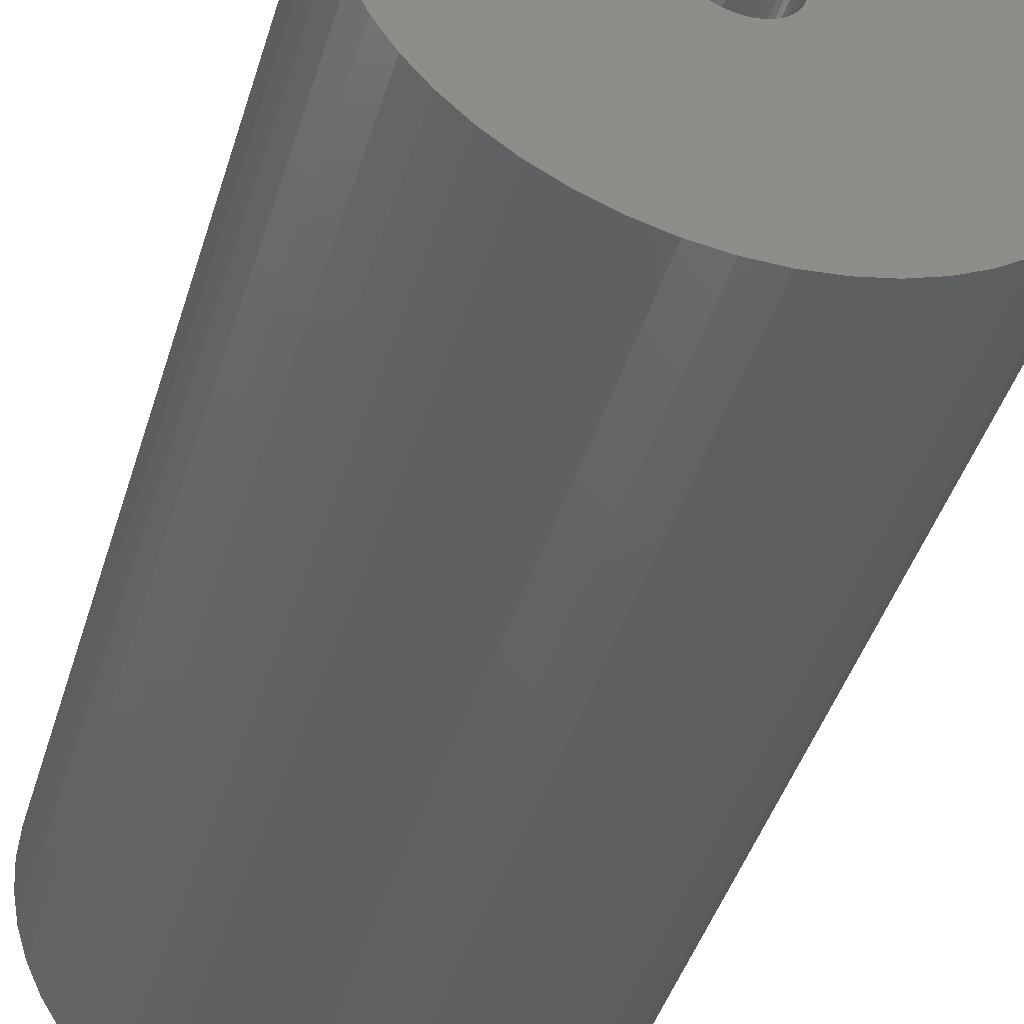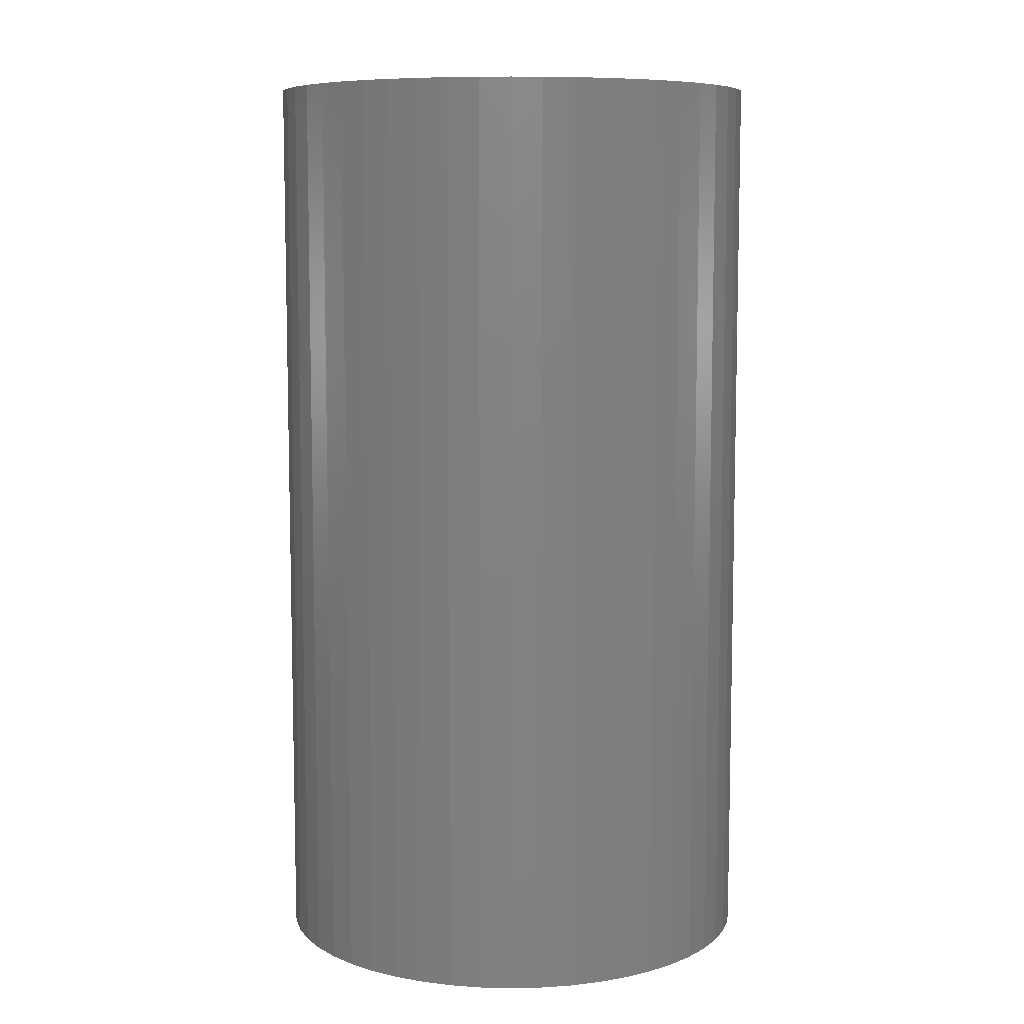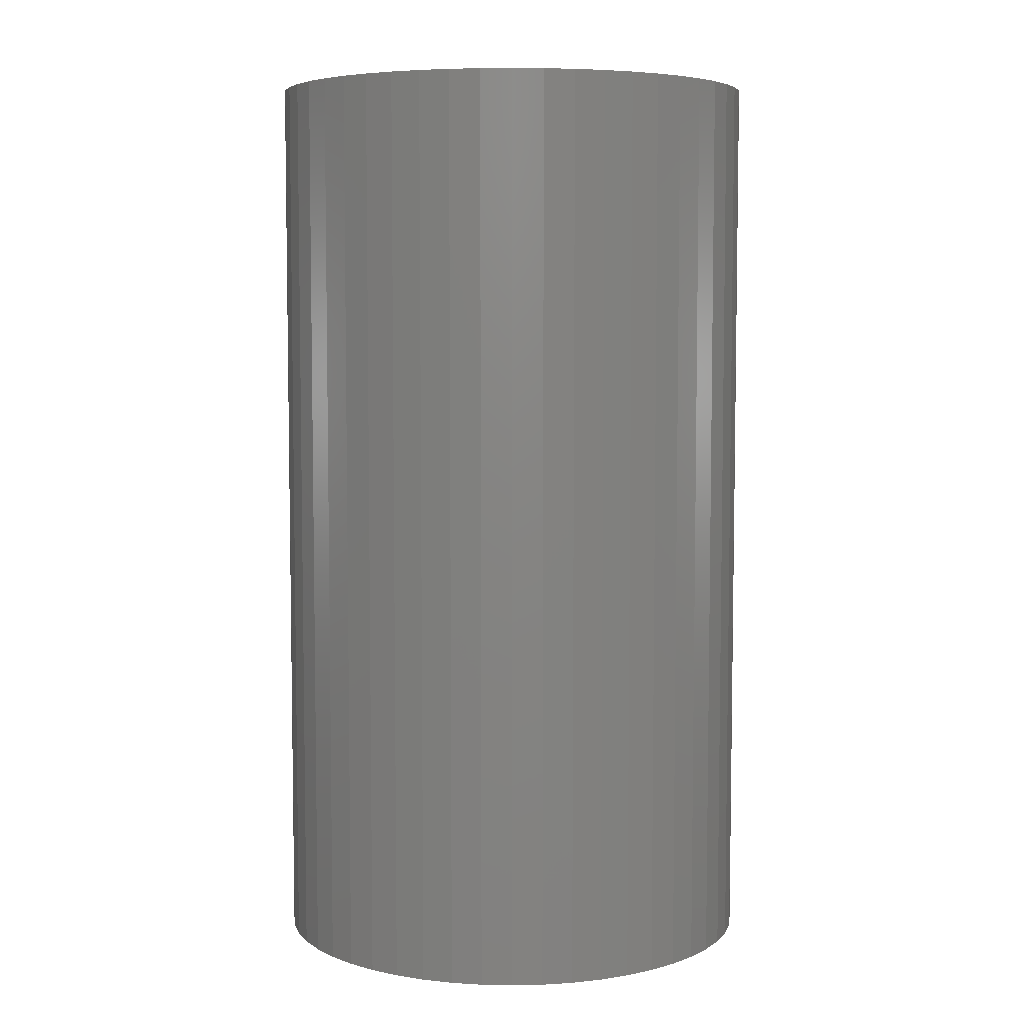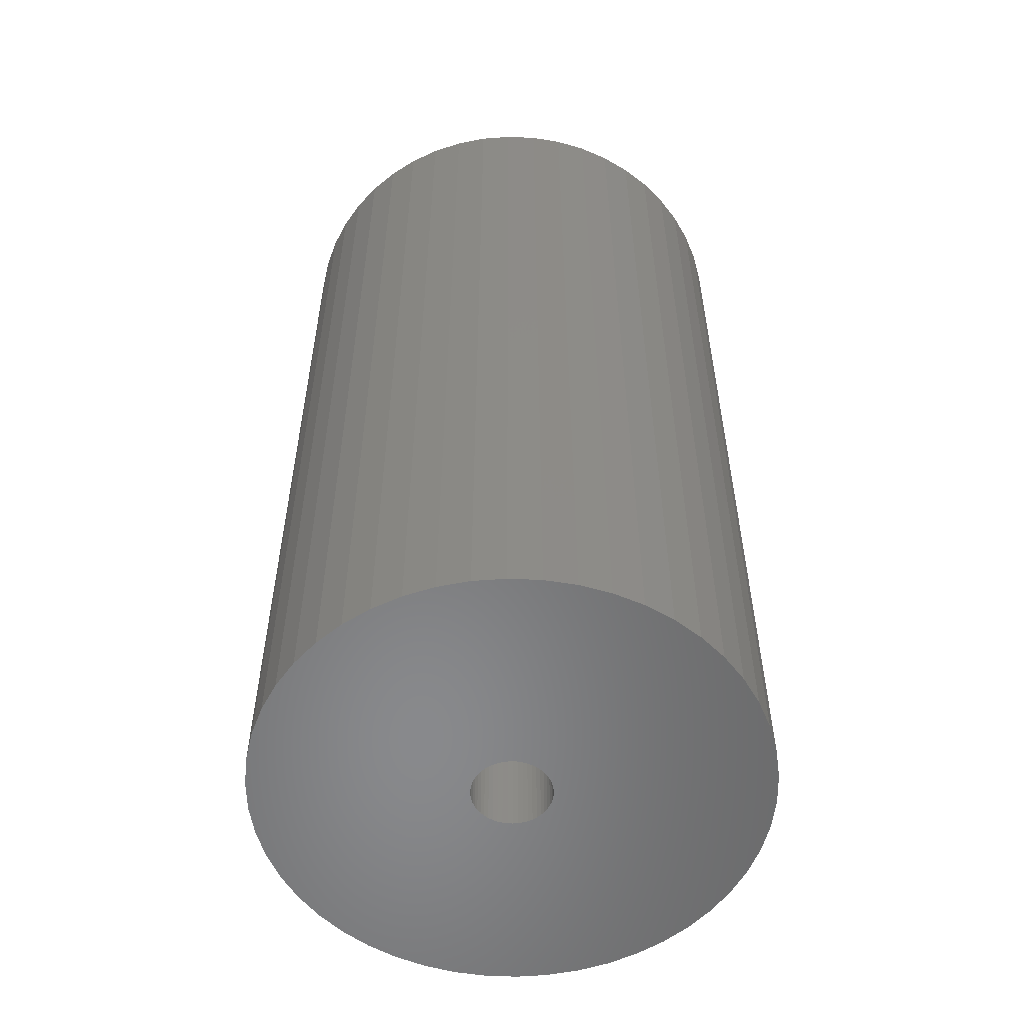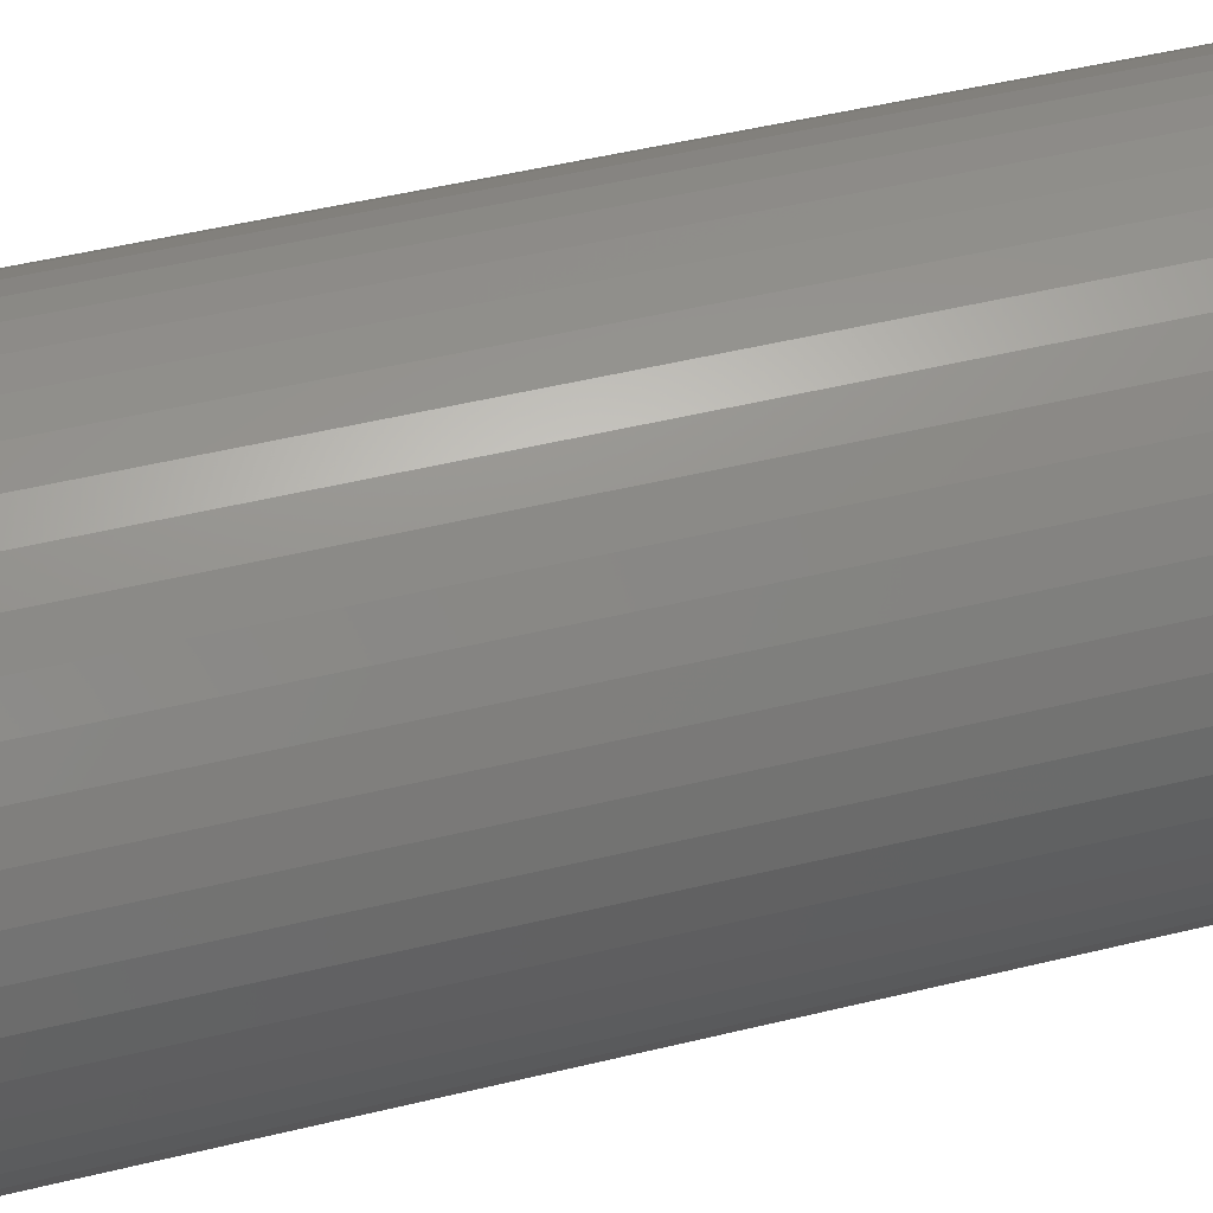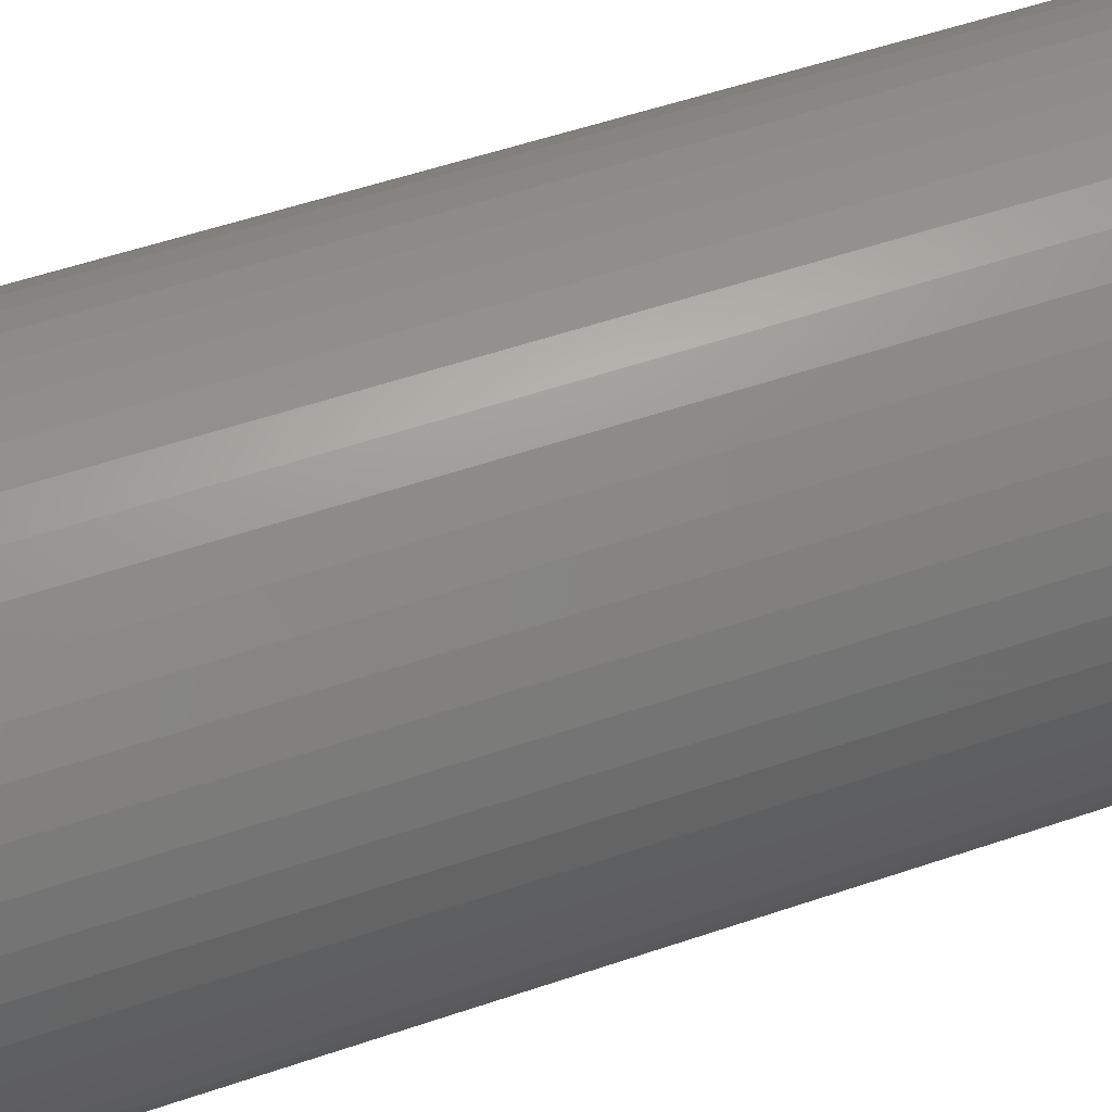
<metadata>
{"format":"stl","ext":"stl","renderer":"f3d","projection":"perspective","resolution":1024,"background":"white","views":[{"elev":-44.2,"azim":-16.7,"up":"+Y"},{"elev":8.2,"azim":68.7,"up":"+Z"},{"elev":5.9,"azim":39.6,"up":"+Z"},{"elev":-55.4,"azim":-153.8,"up":"+Z"},{"elev":50.7,"azim":-104.8,"up":"+Y"},{"elev":56.6,"azim":70.6,"up":"+Y"}]}
</metadata>
<code>
# stl→obj: 200 verts, 400 faces
v 17.5 0 32.5
v 17.36 2.193 -32.5
v 17.36 2.193 32.5
v 17.5 0 -32.5
v -17.5 0 -32.5
v -17.36 2.193 32.5
v -17.36 2.193 -32.5
v -17.5 0 32.5
v 1.099 17.47 -32.5
v -1.099 17.47 32.5
v 1.099 17.47 32.5
v -1.099 17.47 -32.5
v -1.099 -17.47 -32.5
v 1.099 -17.47 32.5
v -1.099 -17.47 32.5
v 1.099 -17.47 -32.5
v 12.76 11.98 -32.5
v 11.15 13.48 32.5
v 12.76 11.98 32.5
v 11.15 13.48 -32.5
v -11.15 13.48 -32.5
v -12.76 11.98 32.5
v -11.15 13.48 32.5
v -12.76 11.98 -32.5
v -5.408 16.64 -32.5
v -7.451 15.83 32.5
v -5.408 16.64 32.5
v -7.451 15.83 -32.5
v 16.27 6.442 32.5
v 15.34 8.431 -32.5
v 15.34 8.431 32.5
v 16.27 6.442 -32.5
v 16.95 4.352 -32.5
v 16.95 4.352 32.5
v 7.451 15.83 -32.5
v 5.408 16.64 32.5
v 7.451 15.83 32.5
v 5.408 16.64 -32.5
v 9.377 14.78 -32.5
v 9.377 14.78 32.5
v -16.27 6.442 -32.5
v -15.34 8.431 32.5
v -15.34 8.431 -32.5
v -16.27 6.442 32.5
v -16.95 4.352 -32.5
v -16.95 4.352 32.5
v -3.279 17.19 -32.5
v -3.279 17.19 32.5
v 3.279 -17.19 32.5
v 3.279 -17.19 -32.5
v 14.16 10.29 32.5
v 14.16 10.29 -32.5
v 3.279 17.19 32.5
v 3.279 17.19 -32.5
v -14.16 10.29 32.5
v -14.16 10.29 -32.5
v 2.75 0 32.5
v 2.728 0.3447 32.5
v 17.36 -2.193 32.5
v 2.664 0.6839 32.5
v 2.728 -0.3447 32.5
v 2.557 1.012 32.5
v 16.95 -4.352 32.5
v 2.41 1.325 32.5
v 2.664 -0.6839 32.5
v 2.225 1.616 32.5
v 16.27 -6.442 32.5
v 2.005 1.883 32.5
v 2.557 -1.012 32.5
v 1.753 2.119 32.5
v 15.34 -8.431 32.5
v 1.474 2.322 32.5
v 2.41 -1.325 32.5
v 1.171 2.488 32.5
v 14.16 -10.29 32.5
v 0.8498 2.615 32.5
v 2.225 -1.616 32.5
v 12.76 -11.98 32.5
v 0.5153 2.701 32.5
v 0.1727 2.745 32.5
v -0.1727 2.745 32.5
v -0.5153 2.701 32.5
v -0.8498 2.615 32.5
v -1.171 2.488 32.5
v -1.474 2.322 32.5
v -9.377 14.78 32.5
v -1.753 2.119 32.5
v -2.005 1.883 32.5
v -2.225 1.616 32.5
v 2.005 -1.883 32.5
v 11.15 -13.48 32.5
v 1.753 -2.119 32.5
v 9.377 -14.78 32.5
v 1.474 -2.322 32.5
v 7.451 -15.83 32.5
v 1.171 -2.488 32.5
v 5.408 -16.64 32.5
v 0.8498 -2.615 32.5
v 0.5153 -2.701 32.5
v 0.1727 -2.745 32.5
v -0.1727 -2.745 32.5
v -0.5153 -2.701 32.5
v -3.279 -17.19 32.5
v -0.8498 -2.615 32.5
v -5.408 -16.64 32.5
v -1.171 -2.488 32.5
v -7.451 -15.83 32.5
v -1.474 -2.322 32.5
v -9.377 -14.78 32.5
v -1.753 -2.119 32.5
v -11.15 -13.48 32.5
v -2.005 -1.883 32.5
v -12.76 -11.98 32.5
v -2.225 -1.616 32.5
v -14.16 -10.29 32.5
v -2.41 -1.325 32.5
v -15.34 -8.431 32.5
v -2.557 -1.012 32.5
v -16.27 -6.442 32.5
v -2.664 -0.6839 32.5
v -16.95 -4.352 32.5
v -2.728 -0.3447 32.5
v -17.36 -2.193 32.5
v -2.75 0 32.5
v -2.41 1.325 32.5
v -2.557 1.012 32.5
v -2.664 0.6839 32.5
v -2.728 0.3447 32.5
v -9.377 14.78 -32.5
v 17.36 -2.193 -32.5
v 16.95 -4.352 -32.5
v -15.34 -8.431 -32.5
v -16.27 -6.442 -32.5
v -14.16 -10.29 -32.5
v 2.75 0 -32.5
v 2.728 -0.3447 -32.5
v 2.664 -0.6839 -32.5
v 16.27 -6.442 -32.5
v 2.728 0.3447 -32.5
v 2.557 -1.012 -32.5
v 15.34 -8.431 -32.5
v 2.41 -1.325 -32.5
v 14.16 -10.29 -32.5
v 2.664 0.6839 -32.5
v 2.225 -1.616 -32.5
v 12.76 -11.98 -32.5
v 2.005 -1.883 -32.5
v 11.15 -13.48 -32.5
v 2.557 1.012 -32.5
v 1.753 -2.119 -32.5
v 9.377 -14.78 -32.5
v 1.474 -2.322 -32.5
v 7.451 -15.83 -32.5
v 2.41 1.325 -32.5
v 1.171 -2.488 -32.5
v 5.408 -16.64 -32.5
v 0.8498 -2.615 -32.5
v 2.225 1.616 -32.5
v 0.5153 -2.701 -32.5
v 0.1727 -2.745 -32.5
v -0.1727 -2.745 -32.5
v -0.5153 -2.701 -32.5
v -3.279 -17.19 -32.5
v -0.8498 -2.615 -32.5
v -5.408 -16.64 -32.5
v -1.171 -2.488 -32.5
v -7.451 -15.83 -32.5
v -1.474 -2.322 -32.5
v -9.377 -14.78 -32.5
v -1.753 -2.119 -32.5
v -11.15 -13.48 -32.5
v -2.005 -1.883 -32.5
v -12.76 -11.98 -32.5
v -2.225 -1.616 -32.5
v 2.005 1.883 -32.5
v 1.753 2.119 -32.5
v 1.474 2.322 -32.5
v 1.171 2.488 -32.5
v 0.8498 2.615 -32.5
v 0.5153 2.701 -32.5
v 0.1727 2.745 -32.5
v -0.1727 2.745 -32.5
v -0.5153 2.701 -32.5
v -0.8498 2.615 -32.5
v -1.171 2.488 -32.5
v -1.474 2.322 -32.5
v -1.753 2.119 -32.5
v -2.005 1.883 -32.5
v -2.225 1.616 -32.5
v -2.41 1.325 -32.5
v -2.557 1.012 -32.5
v -2.664 0.6839 -32.5
v -2.728 0.3447 -32.5
v -2.75 0 -32.5
v -2.41 -1.325 -32.5
v -2.557 -1.012 -32.5
v -2.664 -0.6839 -32.5
v -16.95 -4.352 -32.5
v -2.728 -0.3447 -32.5
v -17.36 -2.193 -32.5
f 1 2 3
f 2 1 4
f 5 6 7
f 6 5 8
f 9 10 11
f 10 9 12
f 13 14 15
f 14 13 16
f 17 18 19
f 18 17 20
f 21 22 23
f 22 21 24
f 25 26 27
f 26 25 28
f 29 30 31
f 30 29 32
f 3 33 34
f 33 3 2
f 35 36 37
f 36 35 38
f 39 37 40
f 37 39 35
f 41 42 43
f 42 41 44
f 45 44 41
f 44 45 46
f 47 27 48
f 27 47 25
f 16 49 14
f 49 16 50
f 34 32 29
f 32 34 33
f 51 17 19
f 17 51 52
f 31 52 51
f 52 31 30
f 38 53 36
f 53 38 54
f 54 11 53
f 11 54 9
f 20 40 18
f 40 20 39
f 43 55 56
f 55 43 42
f 56 22 24
f 22 56 55
f 7 46 45
f 46 7 6
f 57 1 3
f 58 3 34
f 1 57 59
f 60 34 29
f 61 59 57
f 62 29 31
f 59 61 63
f 64 31 51
f 65 63 61
f 66 51 19
f 63 65 67
f 68 19 18
f 69 67 65
f 70 18 40
f 67 69 71
f 72 40 37
f 73 71 69
f 74 37 36
f 71 73 75
f 76 36 53
f 77 75 73
f 75 77 78
f 3 58 57
f 34 60 58
f 29 62 60
f 31 64 62
f 51 66 64
f 19 68 66
f 18 70 68
f 40 72 70
f 37 74 72
f 79 53 11
f 36 76 74
f 53 79 76
f 11 80 79
f 11 81 80
f 10 81 11
f 81 10 82
f 48 82 10
f 82 48 83
f 27 83 48
f 83 27 84
f 26 84 27
f 84 26 85
f 86 85 26
f 85 86 87
f 23 87 86
f 87 23 88
f 88 22 89
f 22 88 23
f 90 78 77
f 78 90 91
f 92 91 90
f 91 92 93
f 94 93 92
f 93 94 95
f 96 95 94
f 95 96 97
f 98 97 96
f 97 98 49
f 99 49 98
f 49 99 14
f 100 14 99
f 101 14 100
f 15 101 102
f 103 102 104
f 101 15 14
f 105 104 106
f 107 106 108
f 109 108 110
f 111 110 112
f 113 112 114
f 115 114 116
f 117 116 118
f 119 118 120
f 121 120 122
f 102 103 15
f 123 122 124
f 55 89 22
f 89 55 125
f 104 105 103
f 42 125 55
f 106 107 105
f 125 42 126
f 108 109 107
f 44 126 42
f 110 111 109
f 126 44 127
f 112 113 111
f 46 127 44
f 114 115 113
f 127 46 128
f 116 117 115
f 6 128 46
f 118 119 117
f 128 6 124
f 120 121 119
f 8 124 6
f 122 123 121
f 124 8 123
f 28 86 26
f 86 28 129
f 129 23 86
f 23 129 21
f 12 48 10
f 48 12 47
f 59 4 1
f 4 59 130
f 63 130 59
f 130 63 131
f 132 119 133
f 119 132 117
f 134 117 132
f 117 134 115
f 135 4 130
f 136 130 131
f 4 135 2
f 137 131 138
f 139 2 135
f 140 138 141
f 2 139 33
f 142 141 143
f 144 33 139
f 145 143 146
f 33 144 32
f 147 146 148
f 149 32 144
f 150 148 151
f 32 149 30
f 152 151 153
f 154 30 149
f 155 153 156
f 30 154 52
f 157 156 50
f 158 52 154
f 52 158 17
f 130 136 135
f 131 137 136
f 138 140 137
f 141 142 140
f 143 145 142
f 146 147 145
f 148 150 147
f 151 152 150
f 153 155 152
f 159 50 16
f 156 157 155
f 50 159 157
f 16 160 159
f 16 161 160
f 13 161 16
f 161 13 162
f 163 162 13
f 162 163 164
f 165 164 163
f 164 165 166
f 167 166 165
f 166 167 168
f 169 168 167
f 168 169 170
f 171 170 169
f 170 171 172
f 172 173 174
f 173 172 171
f 175 17 158
f 17 175 20
f 176 20 175
f 20 176 39
f 177 39 176
f 39 177 35
f 178 35 177
f 35 178 38
f 179 38 178
f 38 179 54
f 180 54 179
f 54 180 9
f 181 9 180
f 182 9 181
f 12 182 183
f 47 183 184
f 182 12 9
f 25 184 185
f 28 185 186
f 129 186 187
f 21 187 188
f 24 188 189
f 56 189 190
f 43 190 191
f 41 191 192
f 45 192 193
f 183 47 12
f 7 193 194
f 134 174 173
f 174 134 195
f 184 25 47
f 132 195 134
f 185 28 25
f 195 132 196
f 186 129 28
f 133 196 132
f 187 21 129
f 196 133 197
f 188 24 21
f 198 197 133
f 189 56 24
f 197 198 199
f 190 43 56
f 200 199 198
f 191 41 43
f 199 200 194
f 192 45 41
f 5 194 200
f 193 7 45
f 194 5 7
f 153 93 95
f 93 153 151
f 71 138 67
f 138 71 141
f 173 115 134
f 115 173 113
f 133 121 198
f 121 133 119
f 148 78 91
f 78 148 146
f 156 95 97
f 95 156 153
f 50 97 49
f 97 50 156
f 75 141 71
f 141 75 143
f 78 143 75
f 143 78 146
f 67 131 63
f 131 67 138
f 163 15 103
f 15 163 13
f 167 105 107
f 105 167 165
f 165 103 105
f 103 165 163
f 198 123 200
f 123 198 121
f 200 8 5
f 8 200 123
f 151 91 93
f 91 151 148
f 169 107 109
f 107 169 167
f 171 109 111
f 109 171 169
f 173 111 113
f 111 173 171
f 149 64 154
f 64 149 62
f 154 66 158
f 66 154 64
f 179 74 76
f 74 179 178
f 185 83 84
f 83 185 184
f 126 190 125
f 190 126 191
f 136 57 135
f 57 136 61
f 176 68 70
f 68 176 175
f 182 80 81
f 80 182 181
f 177 70 72
f 70 177 176
f 124 193 128
f 193 124 194
f 89 188 88
f 188 89 189
f 186 84 85
f 84 186 185
f 184 82 83
f 82 184 183
f 142 69 140
f 69 142 73
f 170 112 110
f 112 170 172
f 116 196 118
f 196 116 195
f 152 96 94
f 96 152 155
f 144 62 149
f 62 144 60
f 158 68 175
f 68 158 66
f 180 76 79
f 76 180 179
f 181 79 80
f 79 181 180
f 178 72 74
f 72 178 177
f 127 191 126
f 191 127 192
f 128 192 127
f 192 128 193
f 125 189 89
f 189 125 190
f 183 81 82
f 81 183 182
f 187 85 87
f 85 187 186
f 188 87 88
f 87 188 187
f 135 58 139
f 58 135 57
f 140 65 137
f 65 140 69
f 147 77 145
f 77 147 90
f 122 194 124
f 194 122 199
f 112 174 114
f 174 112 172
f 159 100 99
f 100 159 160
f 150 94 92
f 94 150 152
f 139 60 144
f 60 139 58
f 137 61 136
f 61 137 65
f 145 73 142
f 73 145 77
f 160 101 100
f 101 160 161
f 118 197 120
f 197 118 196
f 120 199 122
f 199 120 197
f 155 98 96
f 98 155 157
f 157 99 98
f 99 157 159
f 162 104 102
f 104 162 164
f 166 108 106
f 108 166 168
f 114 195 116
f 195 114 174
f 147 92 90
f 92 147 150
f 161 102 101
f 102 161 162
f 168 110 108
f 110 168 170
f 164 106 104
f 106 164 166

</code>
